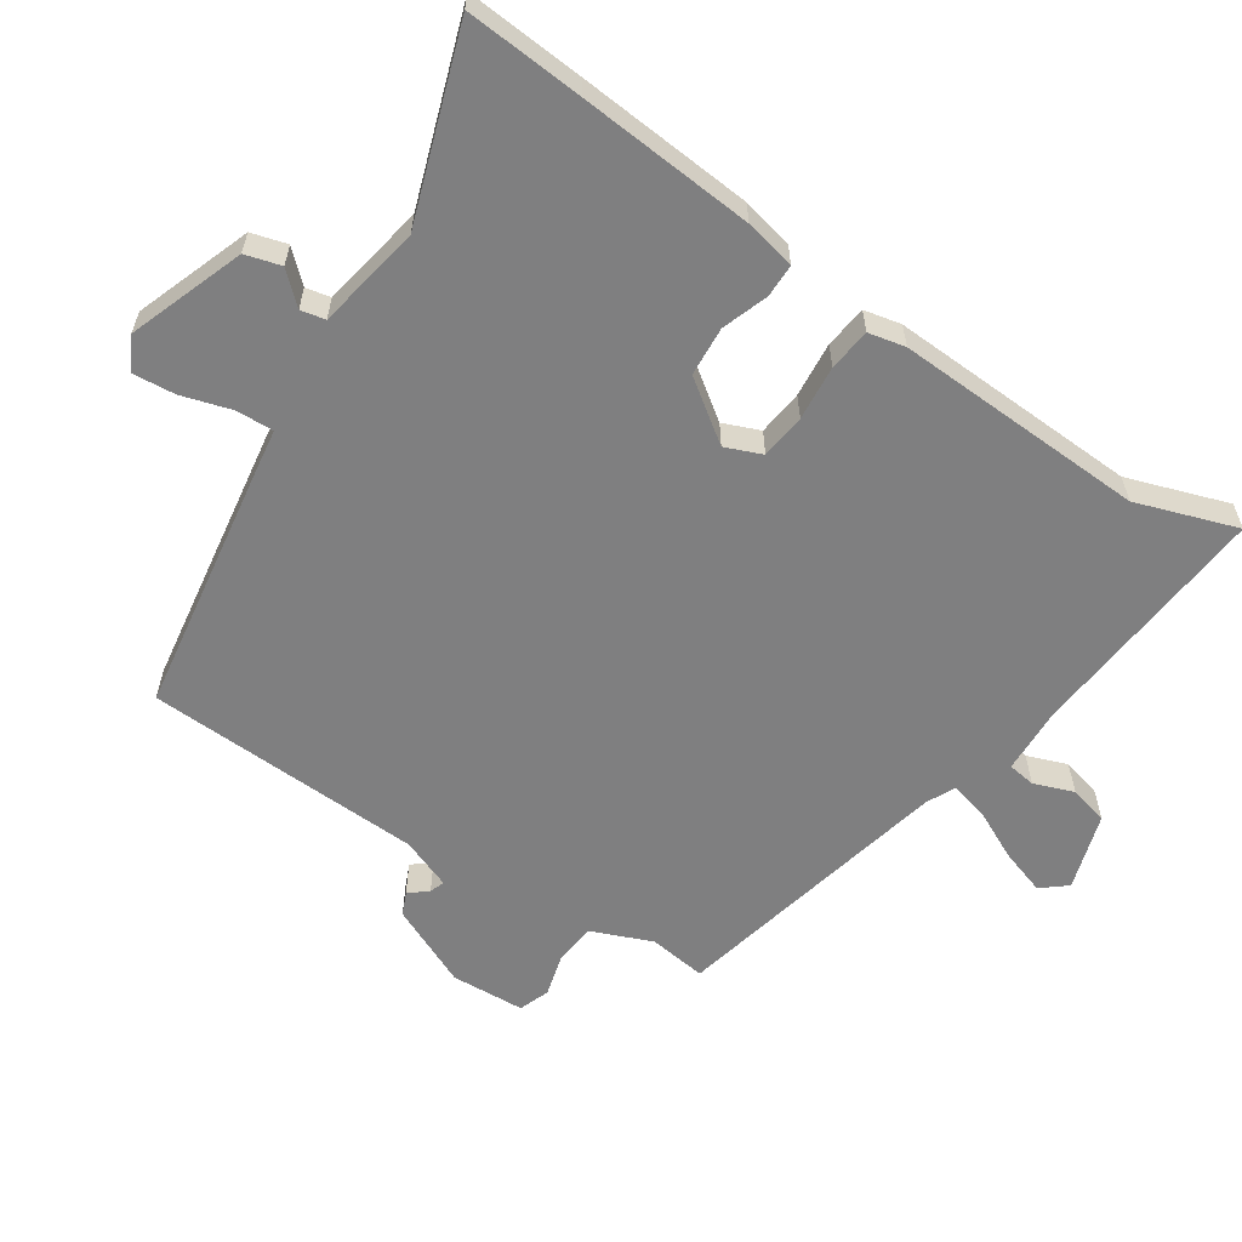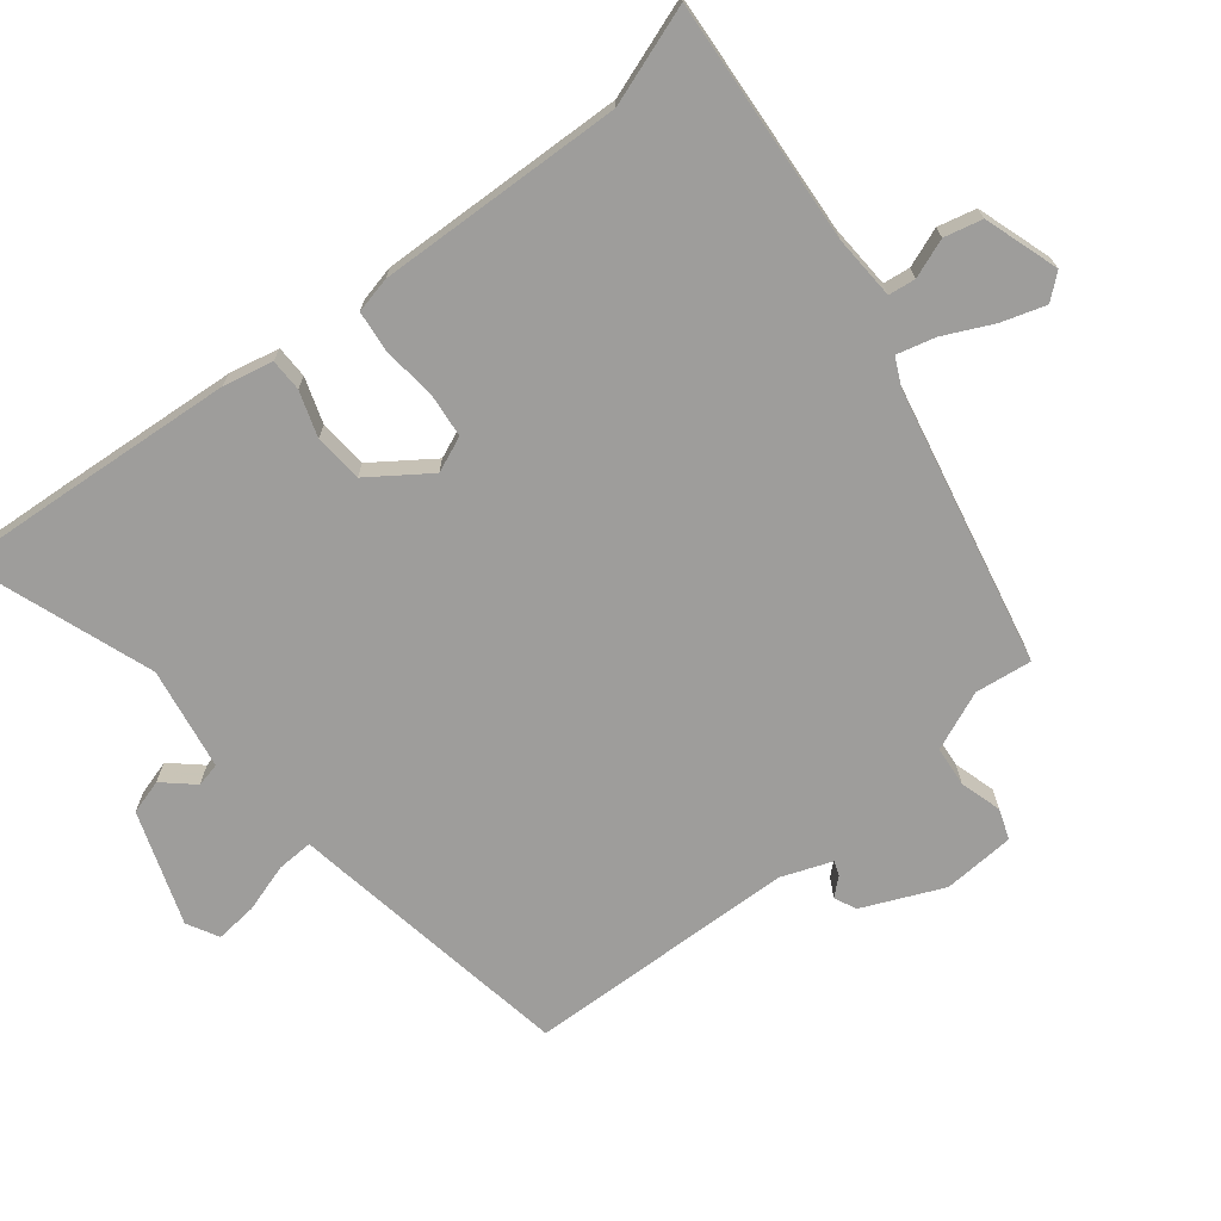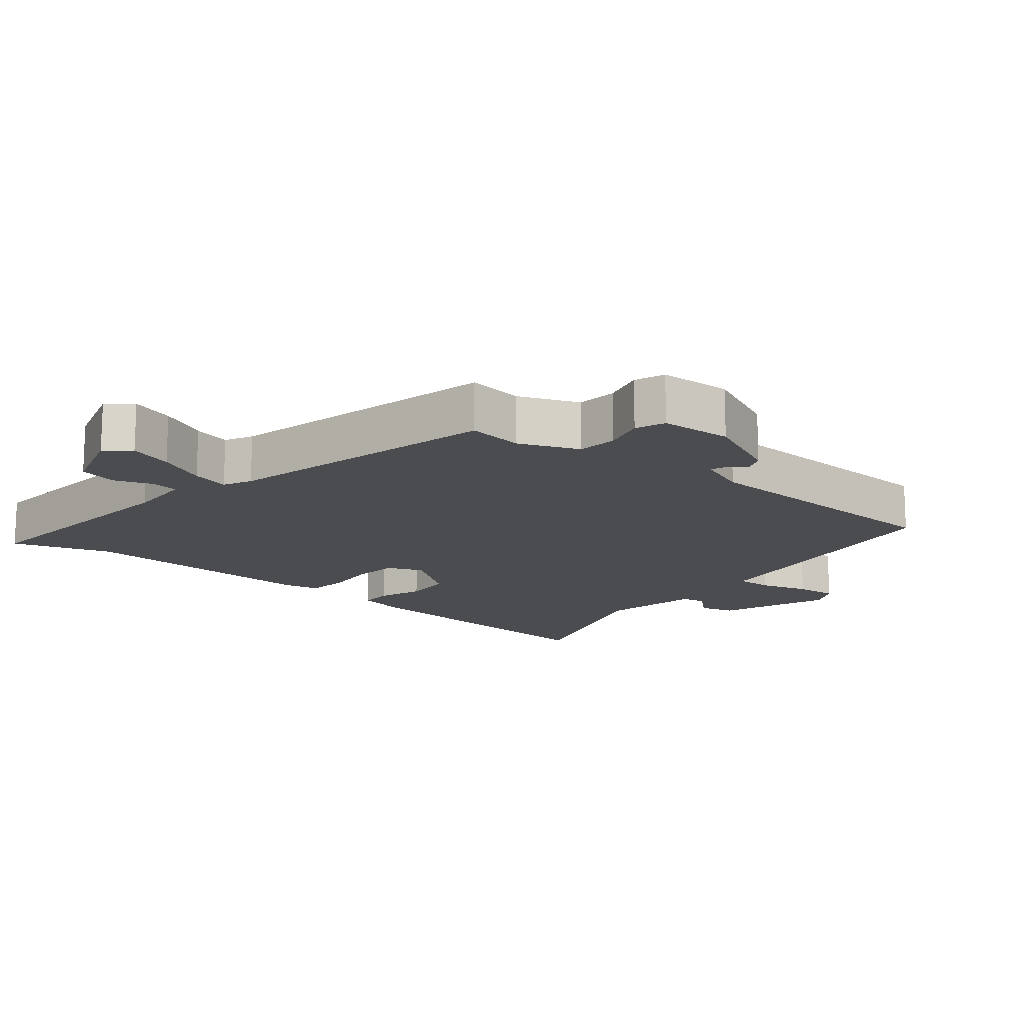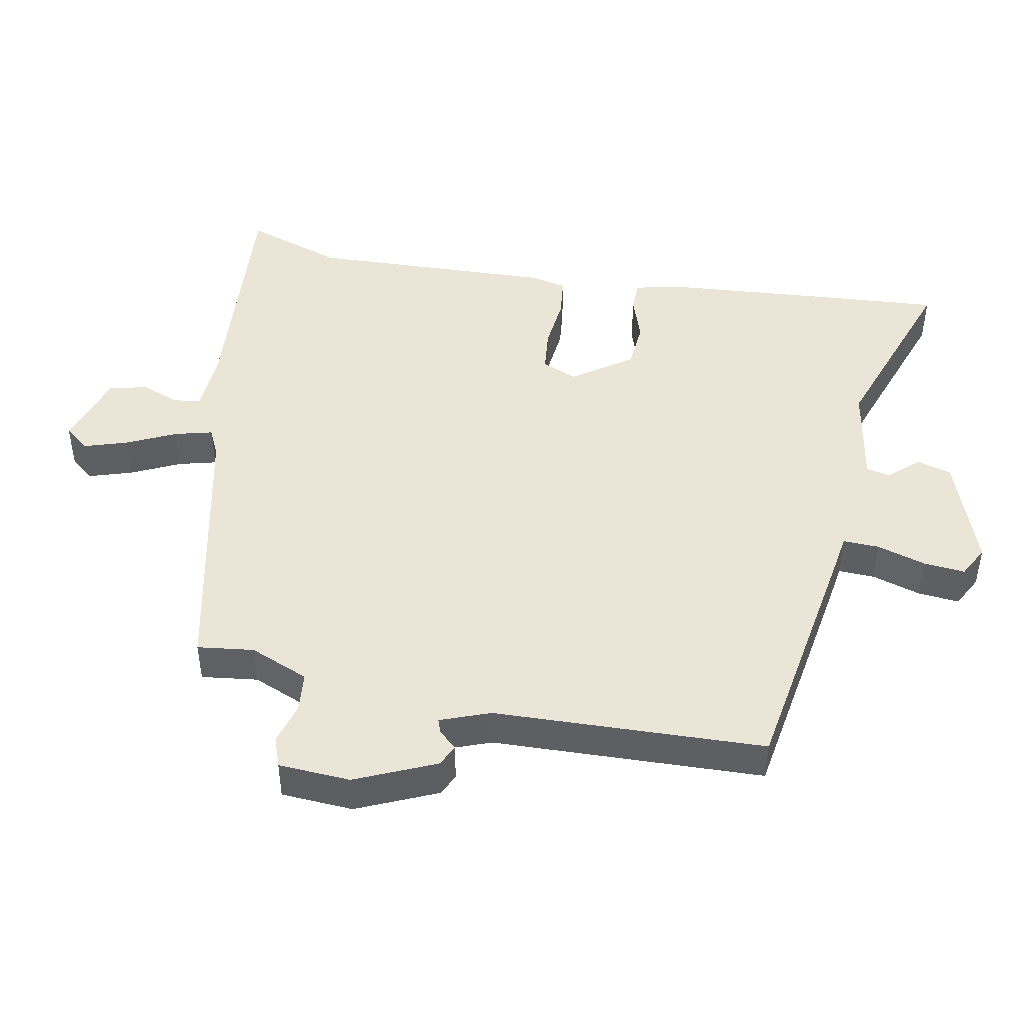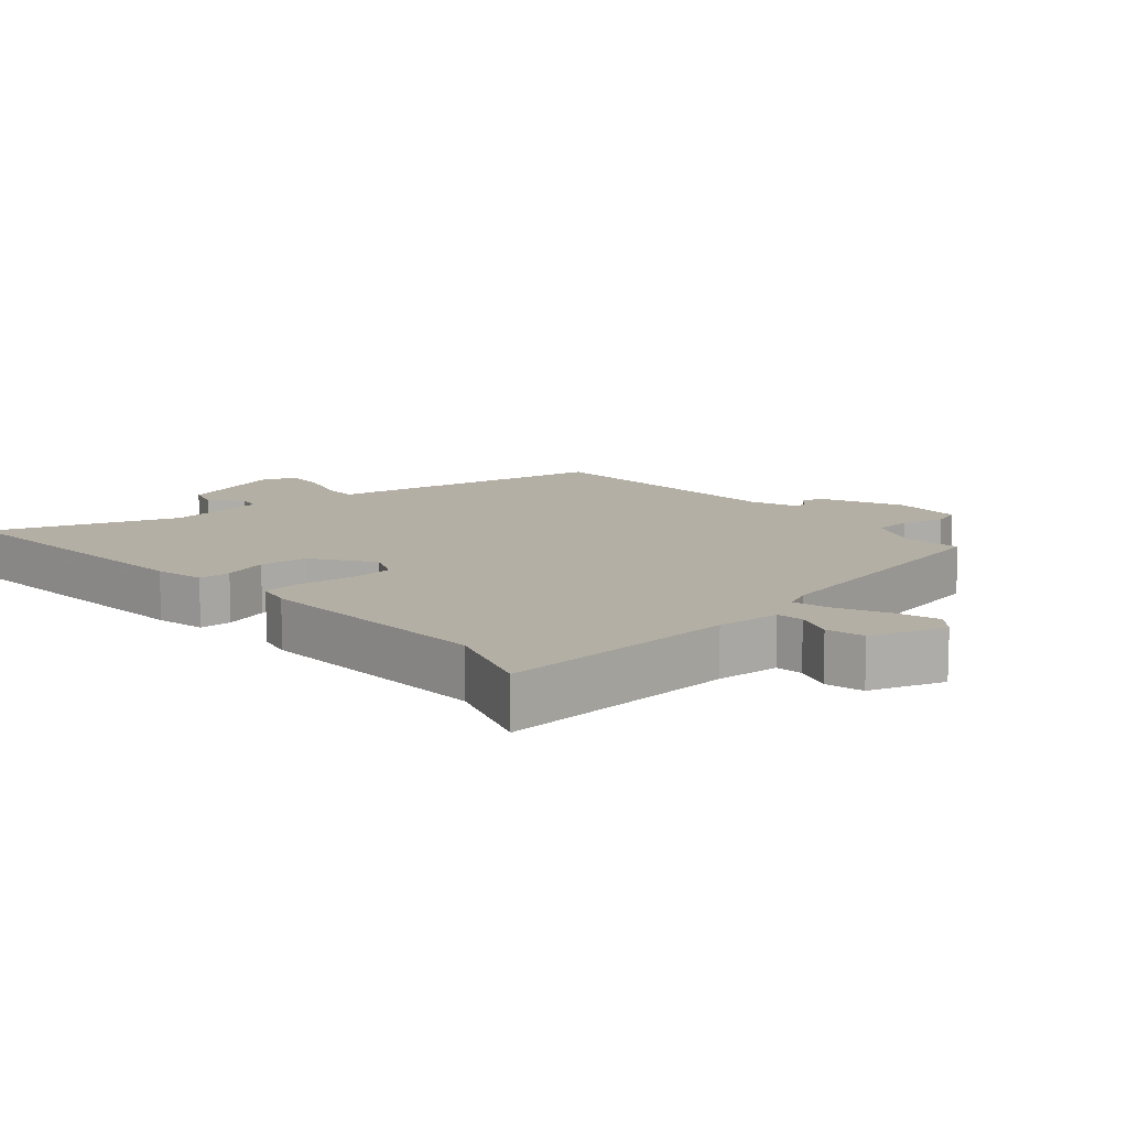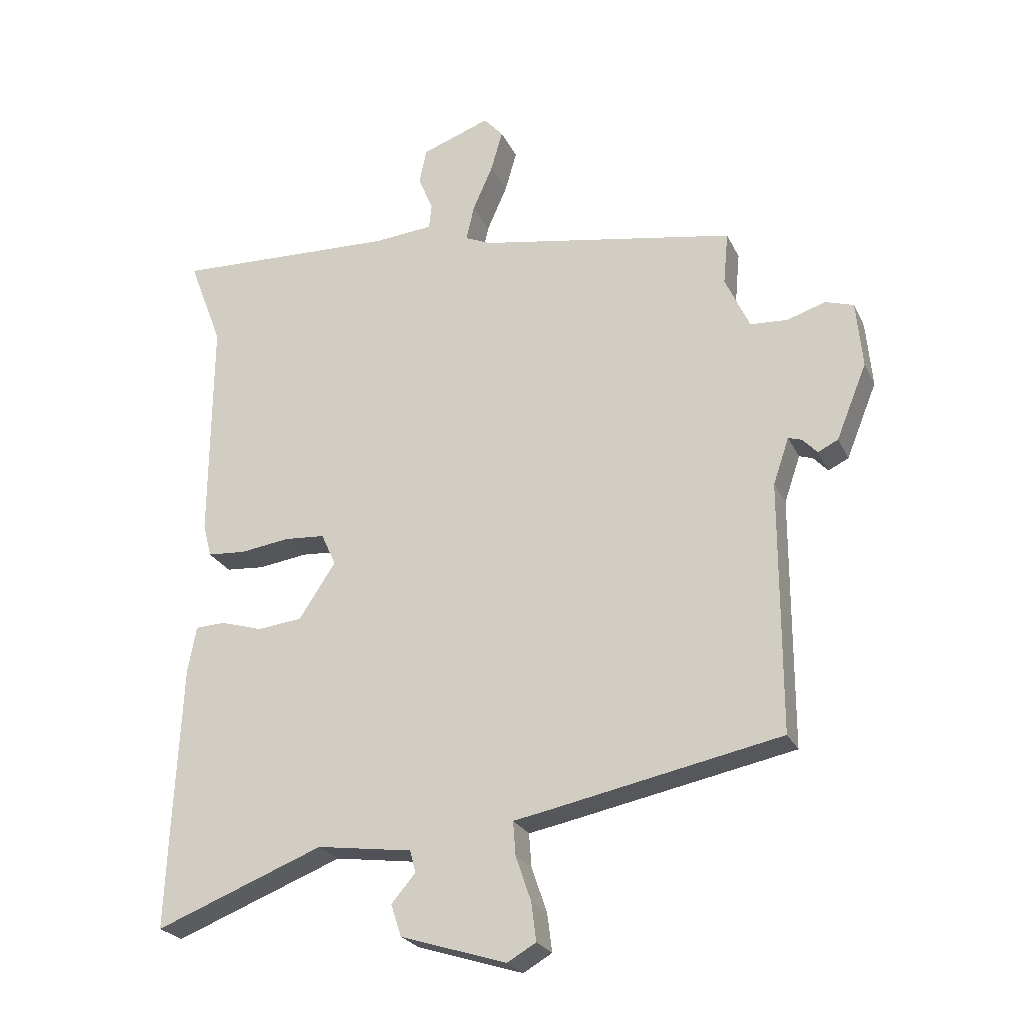
<metadata>
{"format":"obj","ext":"obj","renderer":"f3d","projection":"perspective","resolution":1024,"background":"white","views":[{"elev":-59.8,"azim":-125.8,"up":"+Y"},{"elev":-70.6,"azim":-53.2,"up":"+Y"},{"elev":-14.8,"azim":48.1,"up":"+Y"},{"elev":45.7,"azim":99.0,"up":"+Y"},{"elev":11.3,"azim":-42.6,"up":"+Y"},{"elev":-24.7,"azim":20.8,"up":"+Z"}]}
</metadata>
<code>
v -0.469 0.07 0.418
v -0.525 0.07 0.565
v -0.159 0.07 0.549
v -0.062 0.07 0.557
v -0.058 0.07 0.598
v -0.082 0.07 0.656
v -0.07 0.07 0.714
v 0.042 0.07 0.754
v 0.074 0.07 0.718
v 0.055 0.07 0.651
v 0.022 0.07 0.576
v 0.009 0.07 0.518
v 0.052 0.07 0.499
v 0.473 0.07 0.422
v 0.465 0.07 0.336
v 0.505 0.07 0.248
v 0.566 0.07 0.244
v 0.629 0.07 0.264
v 0.675 0.07 0.249
v 0.685 0.07 0.14
v 0.635 0.07 0.017
v 0.602 0.07 0.001
v 0.578 0.07 0.027
v 0.556 0.07 0.034
v 0.53 0.07 -0.042
v 0.529 0.07 -0.453
v 0.149 0.07 -0.528
v 0.095 0.07 -0.538
v 0.099 0.07 -0.593
v 0.124 0.07 -0.666
v 0.132 0.07 -0.729
v 0.085 0.07 -0.756
v -0.088 0.07 -0.701
v -0.105 0.07 -0.649
v -0.066 0.07 -0.603
v -0.075 0.07 -0.567
v -0.231 0.07 -0.545
v -0.506 0.07 -0.651
v -0.499 0.07 -0.476
v -0.487 0.07 -0.216
v -0.473 0.07 -0.14
v -0.424 0.07 -0.138
v -0.355 0.07 -0.159
v -0.282 0.07 -0.151
v -0.222 0.07 -0.06
v -0.246 0.07 -0.007
v -0.313 0.07 -0.002
v -0.394 0.07 -0.013
v -0.457 0.07 -0.008
v -0.471 0.07 0.046
v -0.469 0 0.418
v -0.525 0 0.565
v -0.159 0 0.549
v -0.062 0 0.557
v -0.058 0 0.598
v -0.082 0 0.656
v -0.07 0 0.714
v 0.042 0 0.754
v 0.074 0 0.718
v 0.055 0 0.651
v 0.022 0 0.576
v 0.009 0 0.518
v 0.052 0 0.499
v 0.473 0 0.422
v 0.465 0 0.336
v 0.505 0 0.248
v 0.566 0 0.244
v 0.629 0 0.264
v 0.675 0 0.249
v 0.685 0 0.14
v 0.635 0 0.017
v 0.602 0 0.001
v 0.578 0 0.027
v 0.556 0 0.034
v 0.53 0 -0.042
v 0.529 0 -0.453
v 0.149 0 -0.528
v 0.095 0 -0.538
v 0.099 0 -0.593
v 0.124 0 -0.666
v 0.132 0 -0.729
v 0.085 0 -0.756
v -0.088 0 -0.701
v -0.105 0 -0.649
v -0.066 0 -0.603
v -0.075 0 -0.567
v -0.231 0 -0.545
v -0.506 0 -0.651
v -0.499 0 -0.476
v -0.487 0 -0.216
v -0.473 0 -0.14
v -0.424 0 -0.138
v -0.355 0 -0.159
v -0.282 0 -0.151
v -0.222 0 -0.06
v -0.246 0 -0.007
v -0.313 0 -0.002
v -0.394 0 -0.013
v -0.457 0 -0.008
v -0.471 0 0.046
f 47 48 49 50
f 46 47 50 1
f 40 41 42 43
f 40 43 44
f 37 38 39 40
f 36 37 40 44
f 32 33 34 35
f 32 35 36
f 29 30 31 32
f 28 29 32 36
f 25 26 27 28
f 24 25 28 36
f 20 21 22 23
f 20 23 24
f 17 18 19 20
f 16 17 20 24
f 15 16 24 36
f 13 14 15 36
f 8 9 10 11
f 8 11 12
f 5 6 7 8
f 4 5 8 12
f 3 4 12
f 46 1 2 3
f 45 46 3 12
f 36 44 45
f 12 13 36 45
f 100 99 98 97
f 51 100 97 96
f 93 92 91 90
f 94 93 90
f 90 89 88 87
f 94 90 87 86
f 85 84 83 82
f 86 85 82
f 82 81 80 79
f 86 82 79 78
f 78 77 76 75
f 86 78 75 74
f 73 72 71 70
f 74 73 70
f 70 69 68 67
f 74 70 67 66
f 86 74 66 65
f 86 65 64 63
f 61 60 59 58
f 62 61 58
f 58 57 56 55
f 62 58 55 54
f 62 54 53
f 53 52 51 96
f 62 53 96 95
f 95 94 86
f 95 86 63 62
f 1 51 52 2
f 2 52 53 3
f 3 53 54 4
f 4 54 55 5
f 5 55 56 6
f 6 56 57 7
f 7 57 58 8
f 8 58 59 9
f 9 59 60 10
f 10 60 61 11
f 11 61 62 12
f 12 62 63 13
f 13 63 64 14
f 14 64 65 15
f 15 65 66 16
f 16 66 67 17
f 17 67 68 18
f 18 68 69 19
f 19 69 70 20
f 20 70 71 21
f 21 71 72 22
f 22 72 73 23
f 23 73 74 24
f 24 74 75 25
f 25 75 76 26
f 26 76 77 27
f 27 77 78 28
f 28 78 79 29
f 29 79 80 30
f 30 80 81 31
f 31 81 82 32
f 32 82 83 33
f 33 83 84 34
f 34 84 85 35
f 35 85 86 36
f 36 86 87 37
f 37 87 88 38
f 38 88 89 39
f 39 89 90 40
f 40 90 91 41
f 41 91 92 42
f 42 92 93 43
f 43 93 94 44
f 44 94 95 45
f 45 95 96 46
f 46 96 97 47
f 47 97 98 48
f 48 98 99 49
f 49 99 100 50
f 50 100 51 1

</code>
